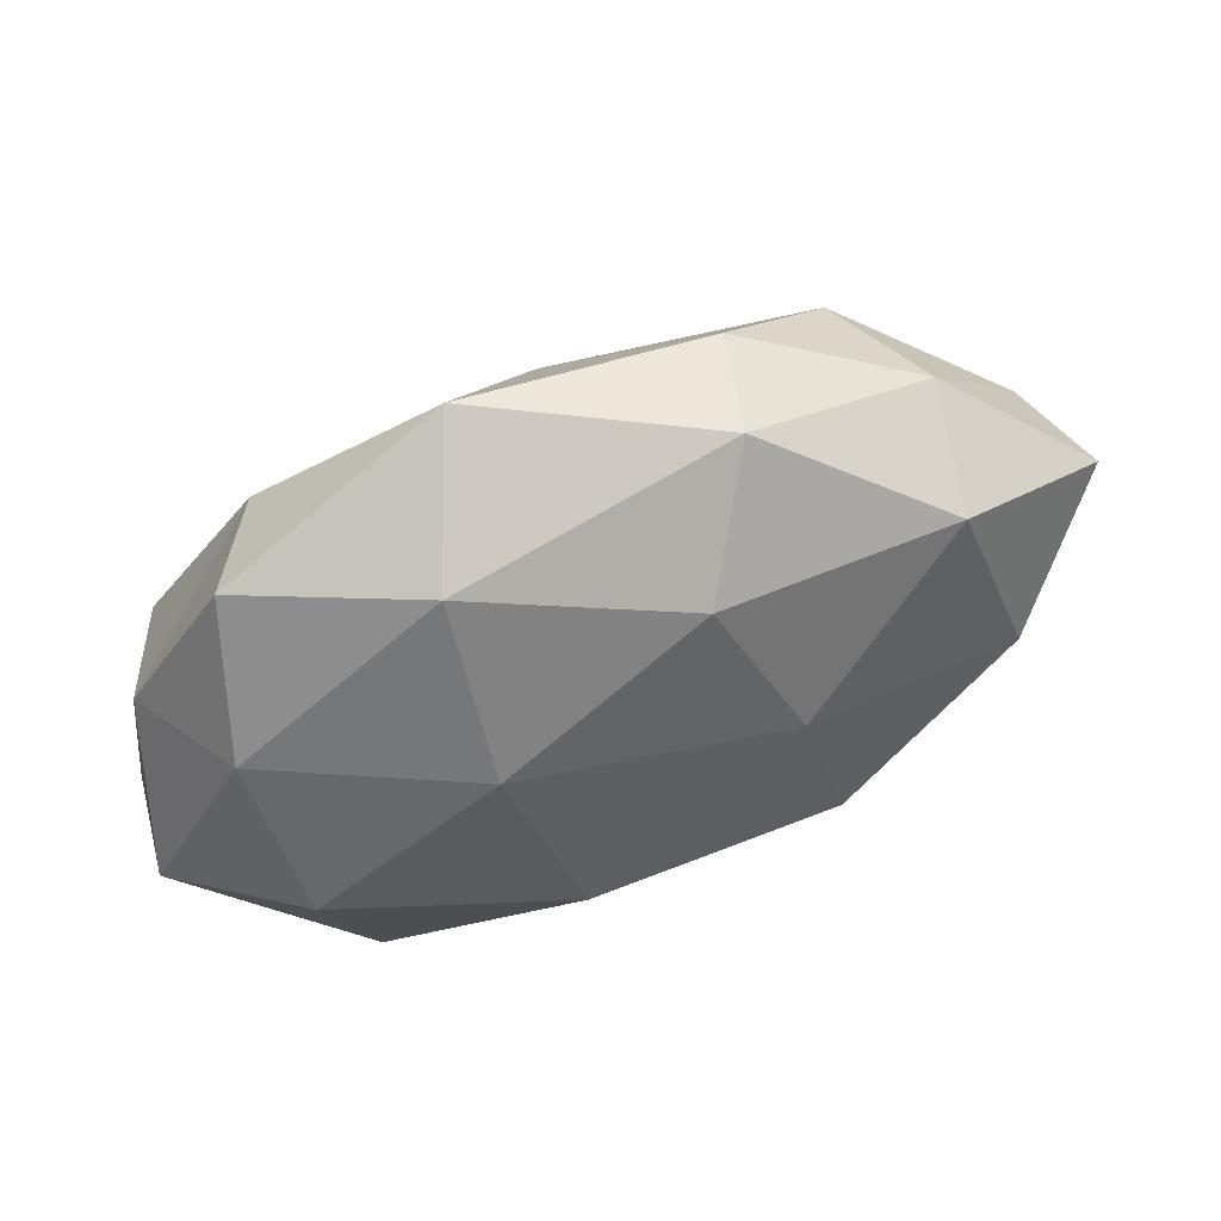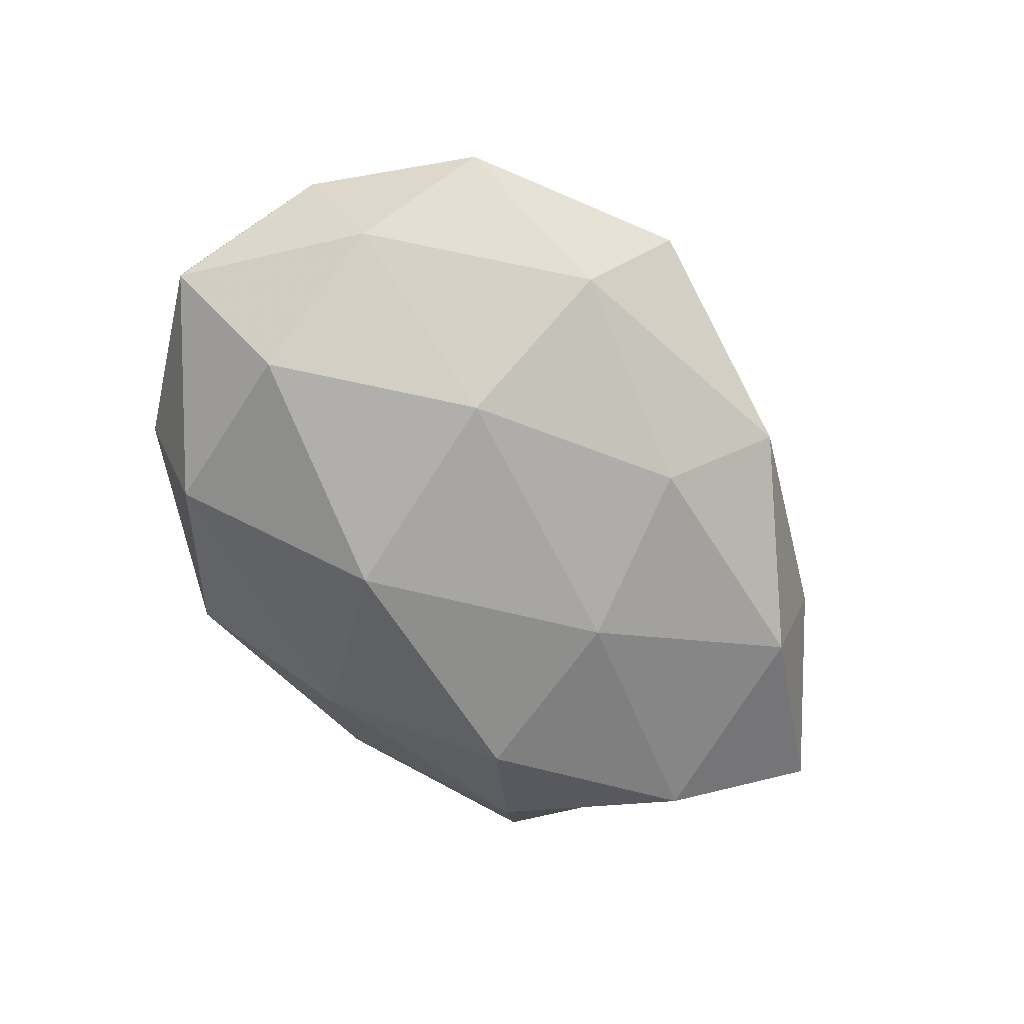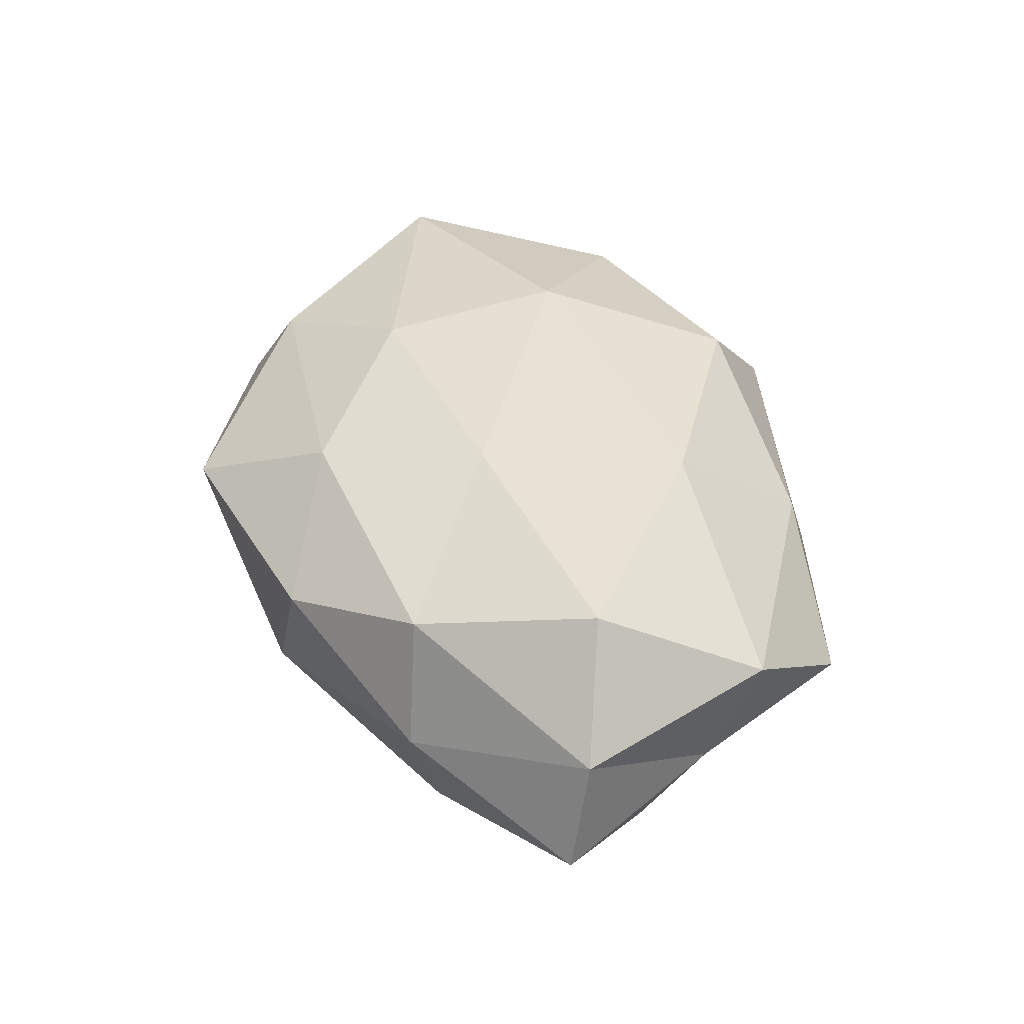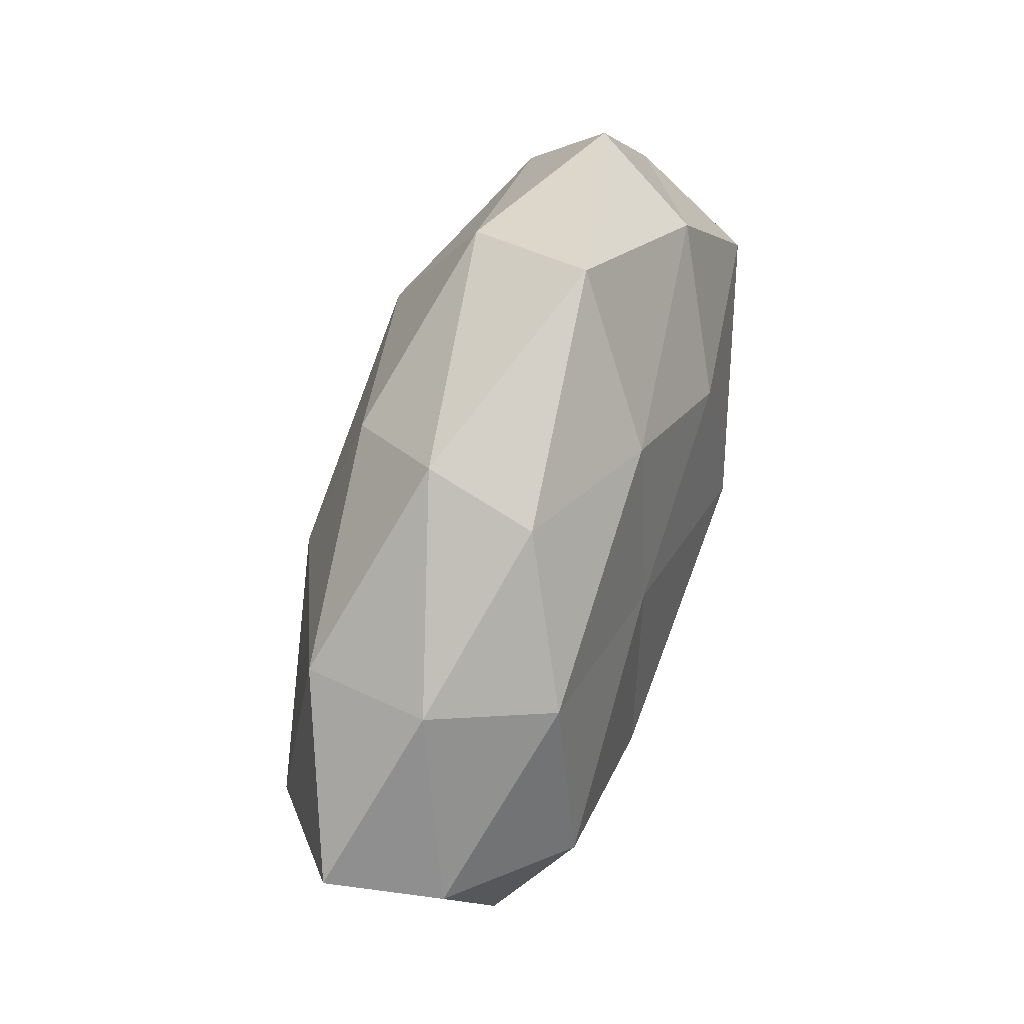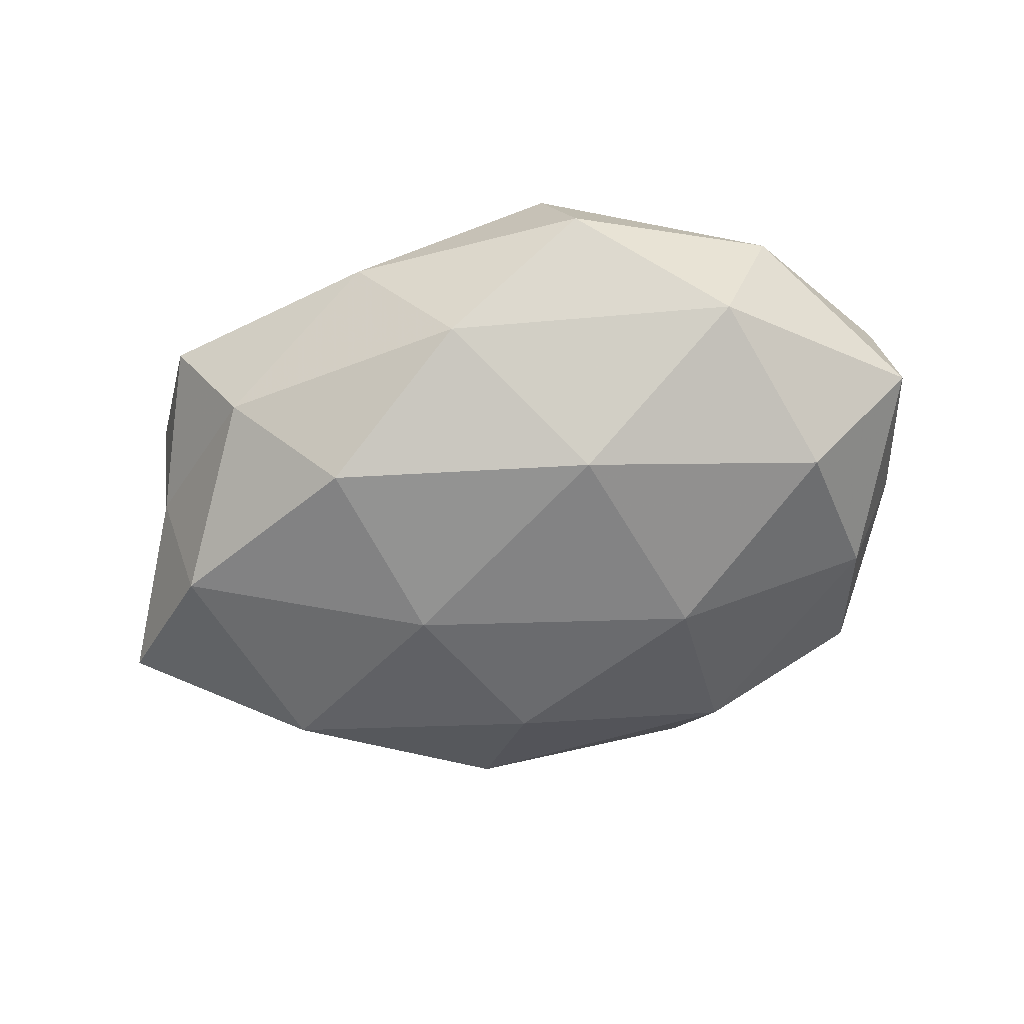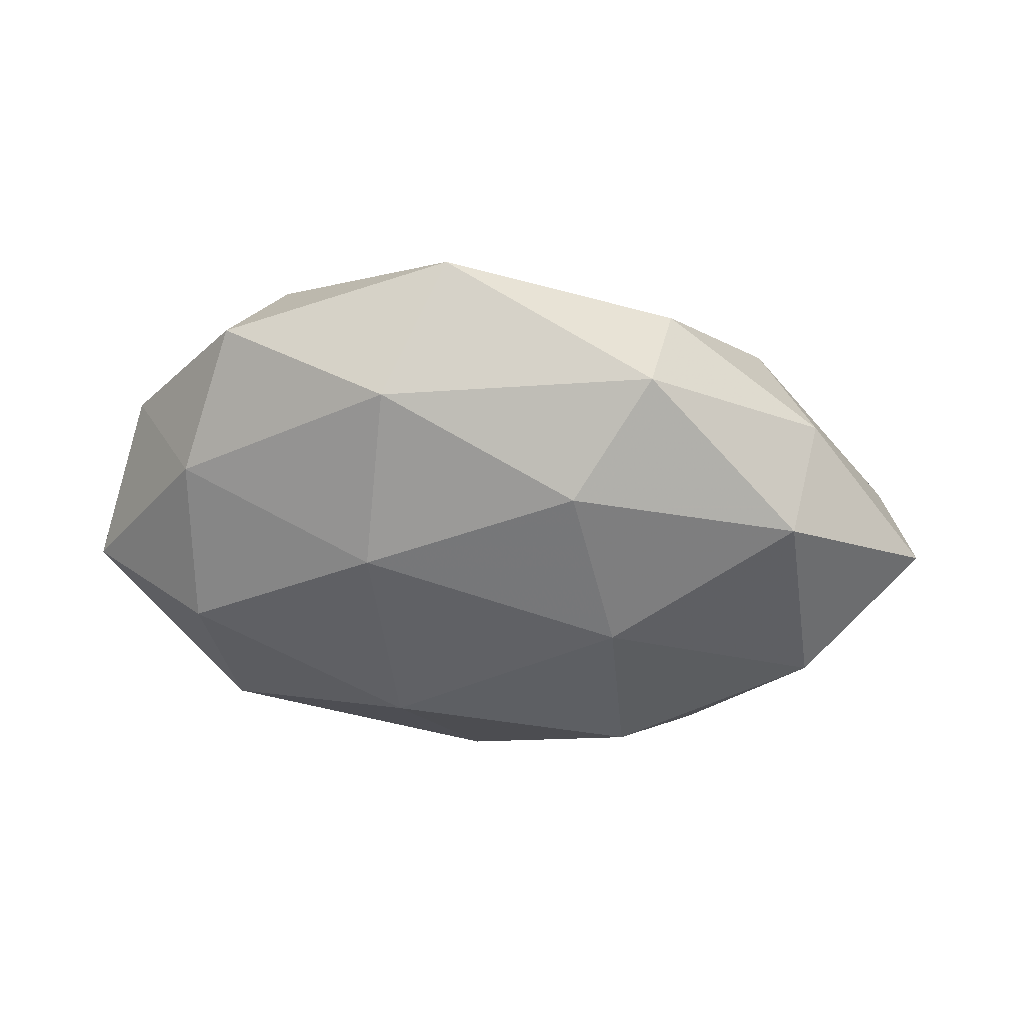
<metadata>
{"format":"obj","ext":"obj","renderer":"f3d","projection":"perspective","resolution":1024,"background":"white","views":[{"elev":57.9,"azim":157.8,"up":"+Y"},{"elev":-67.2,"azim":129.7,"up":"+Z"},{"elev":43.4,"azim":-105.6,"up":"+Z"},{"elev":67.4,"azim":-73.5,"up":"+Y"},{"elev":-68.8,"azim":12.7,"up":"+Z"},{"elev":-41.2,"azim":170.0,"up":"+Z"}]}
</metadata>
<code>
v 0.03843 -0.02678 -0.0001182
v -0.01035 0.008835 0.01972
v -0.04694 -0.009793 -0.002997
v 0.01124 -0.03717 0.006636
v -0.02019 -0.01547 -0.02276
v 0.03928 0.03027 -4.901e-05
v -0.03997 -0.02899 0.0003939
v 0.01866 0.01368 -0.02106
v 0.03887 -0.002889 -0.01904
v -0.0419 0.003259 0.01989
v 0.01626 0.0142 0.02081
v -0.05605 0.0103 -0.006726
v 0.04241 0.01504 -0.01023
v -0.01418 0.006404 -0.02291
v -0.03491 0.02153 -0.01454
v 0.03195 -0.02414 -0.0152
v -0.01342 -0.03583 -0.003516
v -0.005288 0.02566 -0.01746
v 0.03219 0.02567 0.01278
v -0.02022 -0.03033 0.01018
v 0.01328 -0.006634 0.02519
v 0.04939 0.01105 0.003657
v 0.05263 -0.007301 -0.006824
v 0.03237 -0.02089 0.01465
v -0.002249 -0.02922 -0.01626
v -0.05325 0.007402 0.006997
v 0.04401 0.003647 0.01847
v 0.011 -0.01101 -0.02491
v 0.0198 0.03312 -0.01065
v -0.04323 -0.003139 -0.01699
v -0.02158 -0.01402 0.0224
v 0.01352 0.0422 0.004492
v -0.01659 0.03557 0.006899
v -0.01314 0.03715 -0.00623
v 0.0001659 0.02758 0.01553
v 0.003717 -0.02792 0.01958
v -0.04757 -0.01584 0.01133
v -0.03227 0.02319 0.01477
v -0.03813 0.0255 0.0004532
v 0.05093 -0.009436 0.006687
v -0.03235 -0.02397 -0.01173
v 0.01549 -0.0373 -0.006931
f 8 13 9
f 18 8 14
f 18 14 15
f 20 17 4
f 20 7 17
f 21 11 2
f 13 6 22
f 19 22 6
f 9 13 23
f 1 16 23
f 23 16 9
f 13 22 23
f 4 1 24
f 3 26 12
f 11 27 19
f 21 27 11
f 27 22 19
f 24 27 21
f 8 9 28
f 14 28 5
f 8 28 14
f 28 9 16
f 5 28 25
f 28 16 25
f 29 6 13
f 29 13 8
f 18 29 8
f 12 30 3
f 14 5 30
f 15 30 12
f 14 30 15
f 31 2 10
f 21 2 31
f 6 32 19
f 29 32 6
f 18 15 34
f 18 34 29
f 34 32 29
f 34 33 32
f 2 11 35
f 19 35 11
f 32 35 19
f 32 33 35
f 36 20 4
f 36 4 24
f 36 24 21
f 36 31 20
f 36 21 31
f 7 37 3
f 20 37 7
f 37 26 3
f 37 10 26
f 31 10 37
f 31 37 20
f 10 2 38
f 38 26 10
f 2 35 38
f 38 35 33
f 15 12 39
f 39 12 26
f 15 39 34
f 34 39 33
f 39 26 38
f 33 39 38
f 40 1 23
f 23 22 40
f 24 1 40
f 27 40 22
f 24 40 27
f 3 41 7
f 17 7 41
f 25 41 5
f 17 41 25
f 30 41 3
f 30 5 41
f 4 42 1
f 1 42 16
f 4 17 42
f 25 16 42
f 42 17 25

</code>
